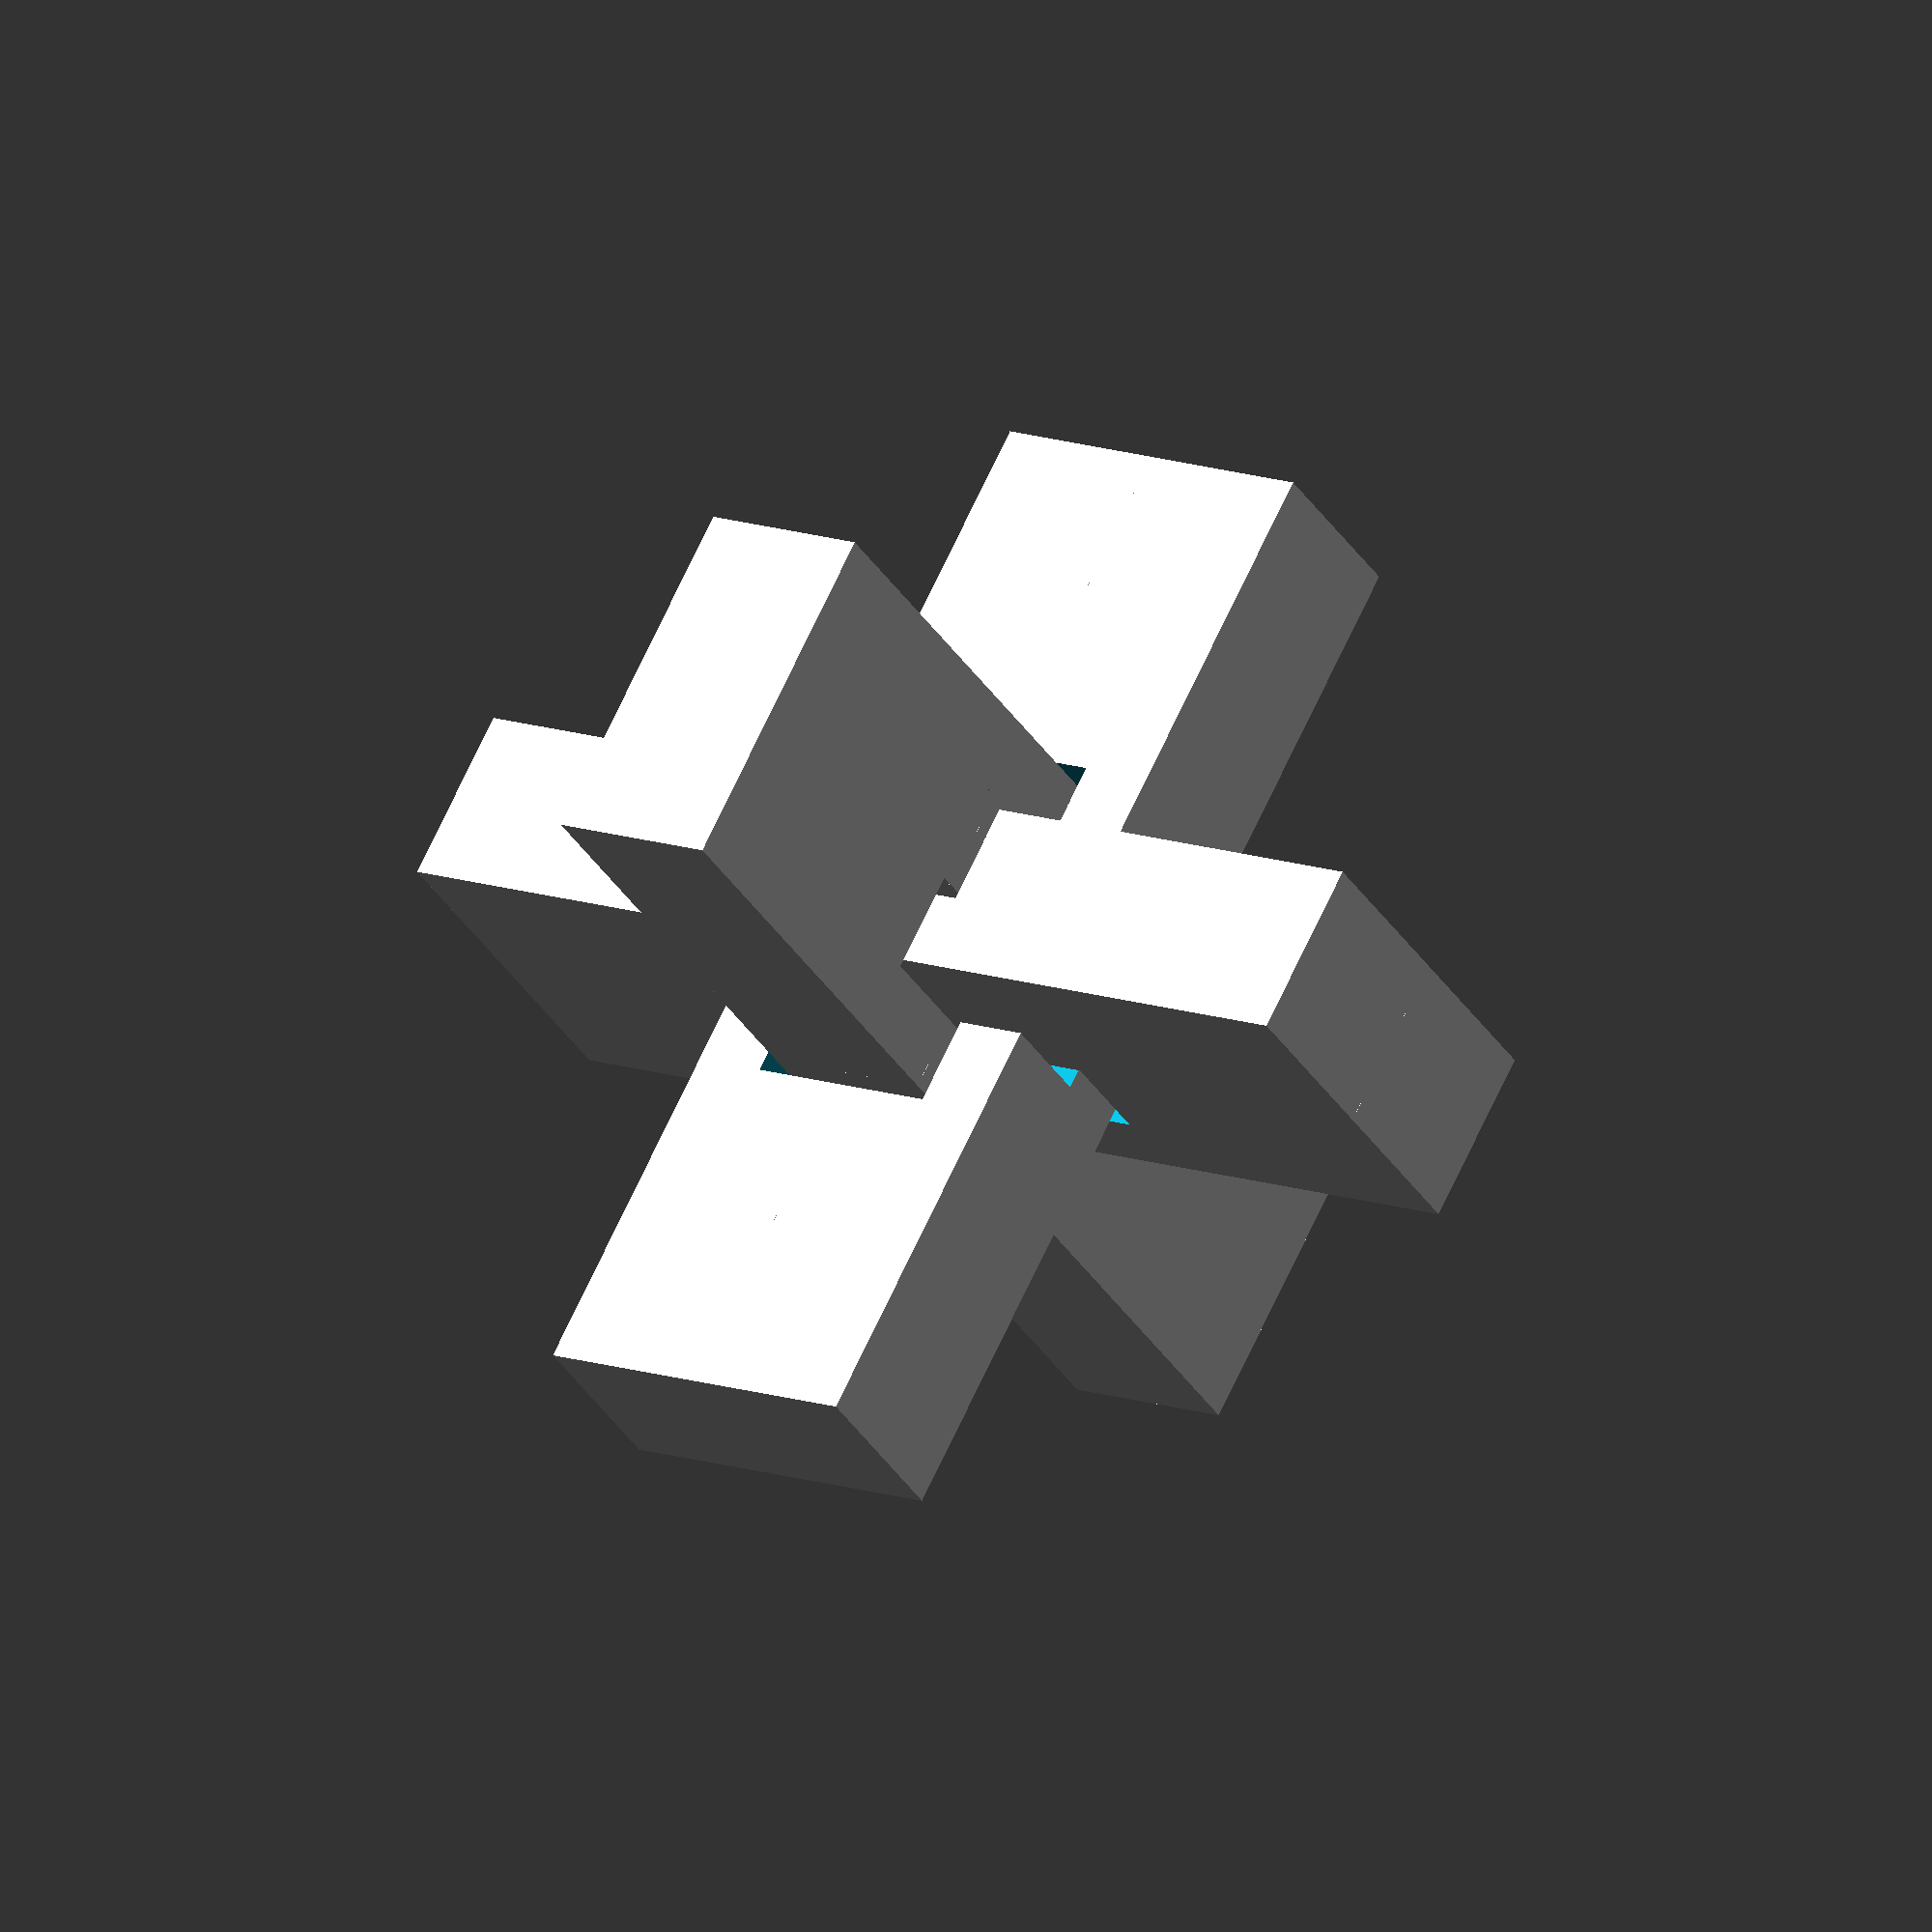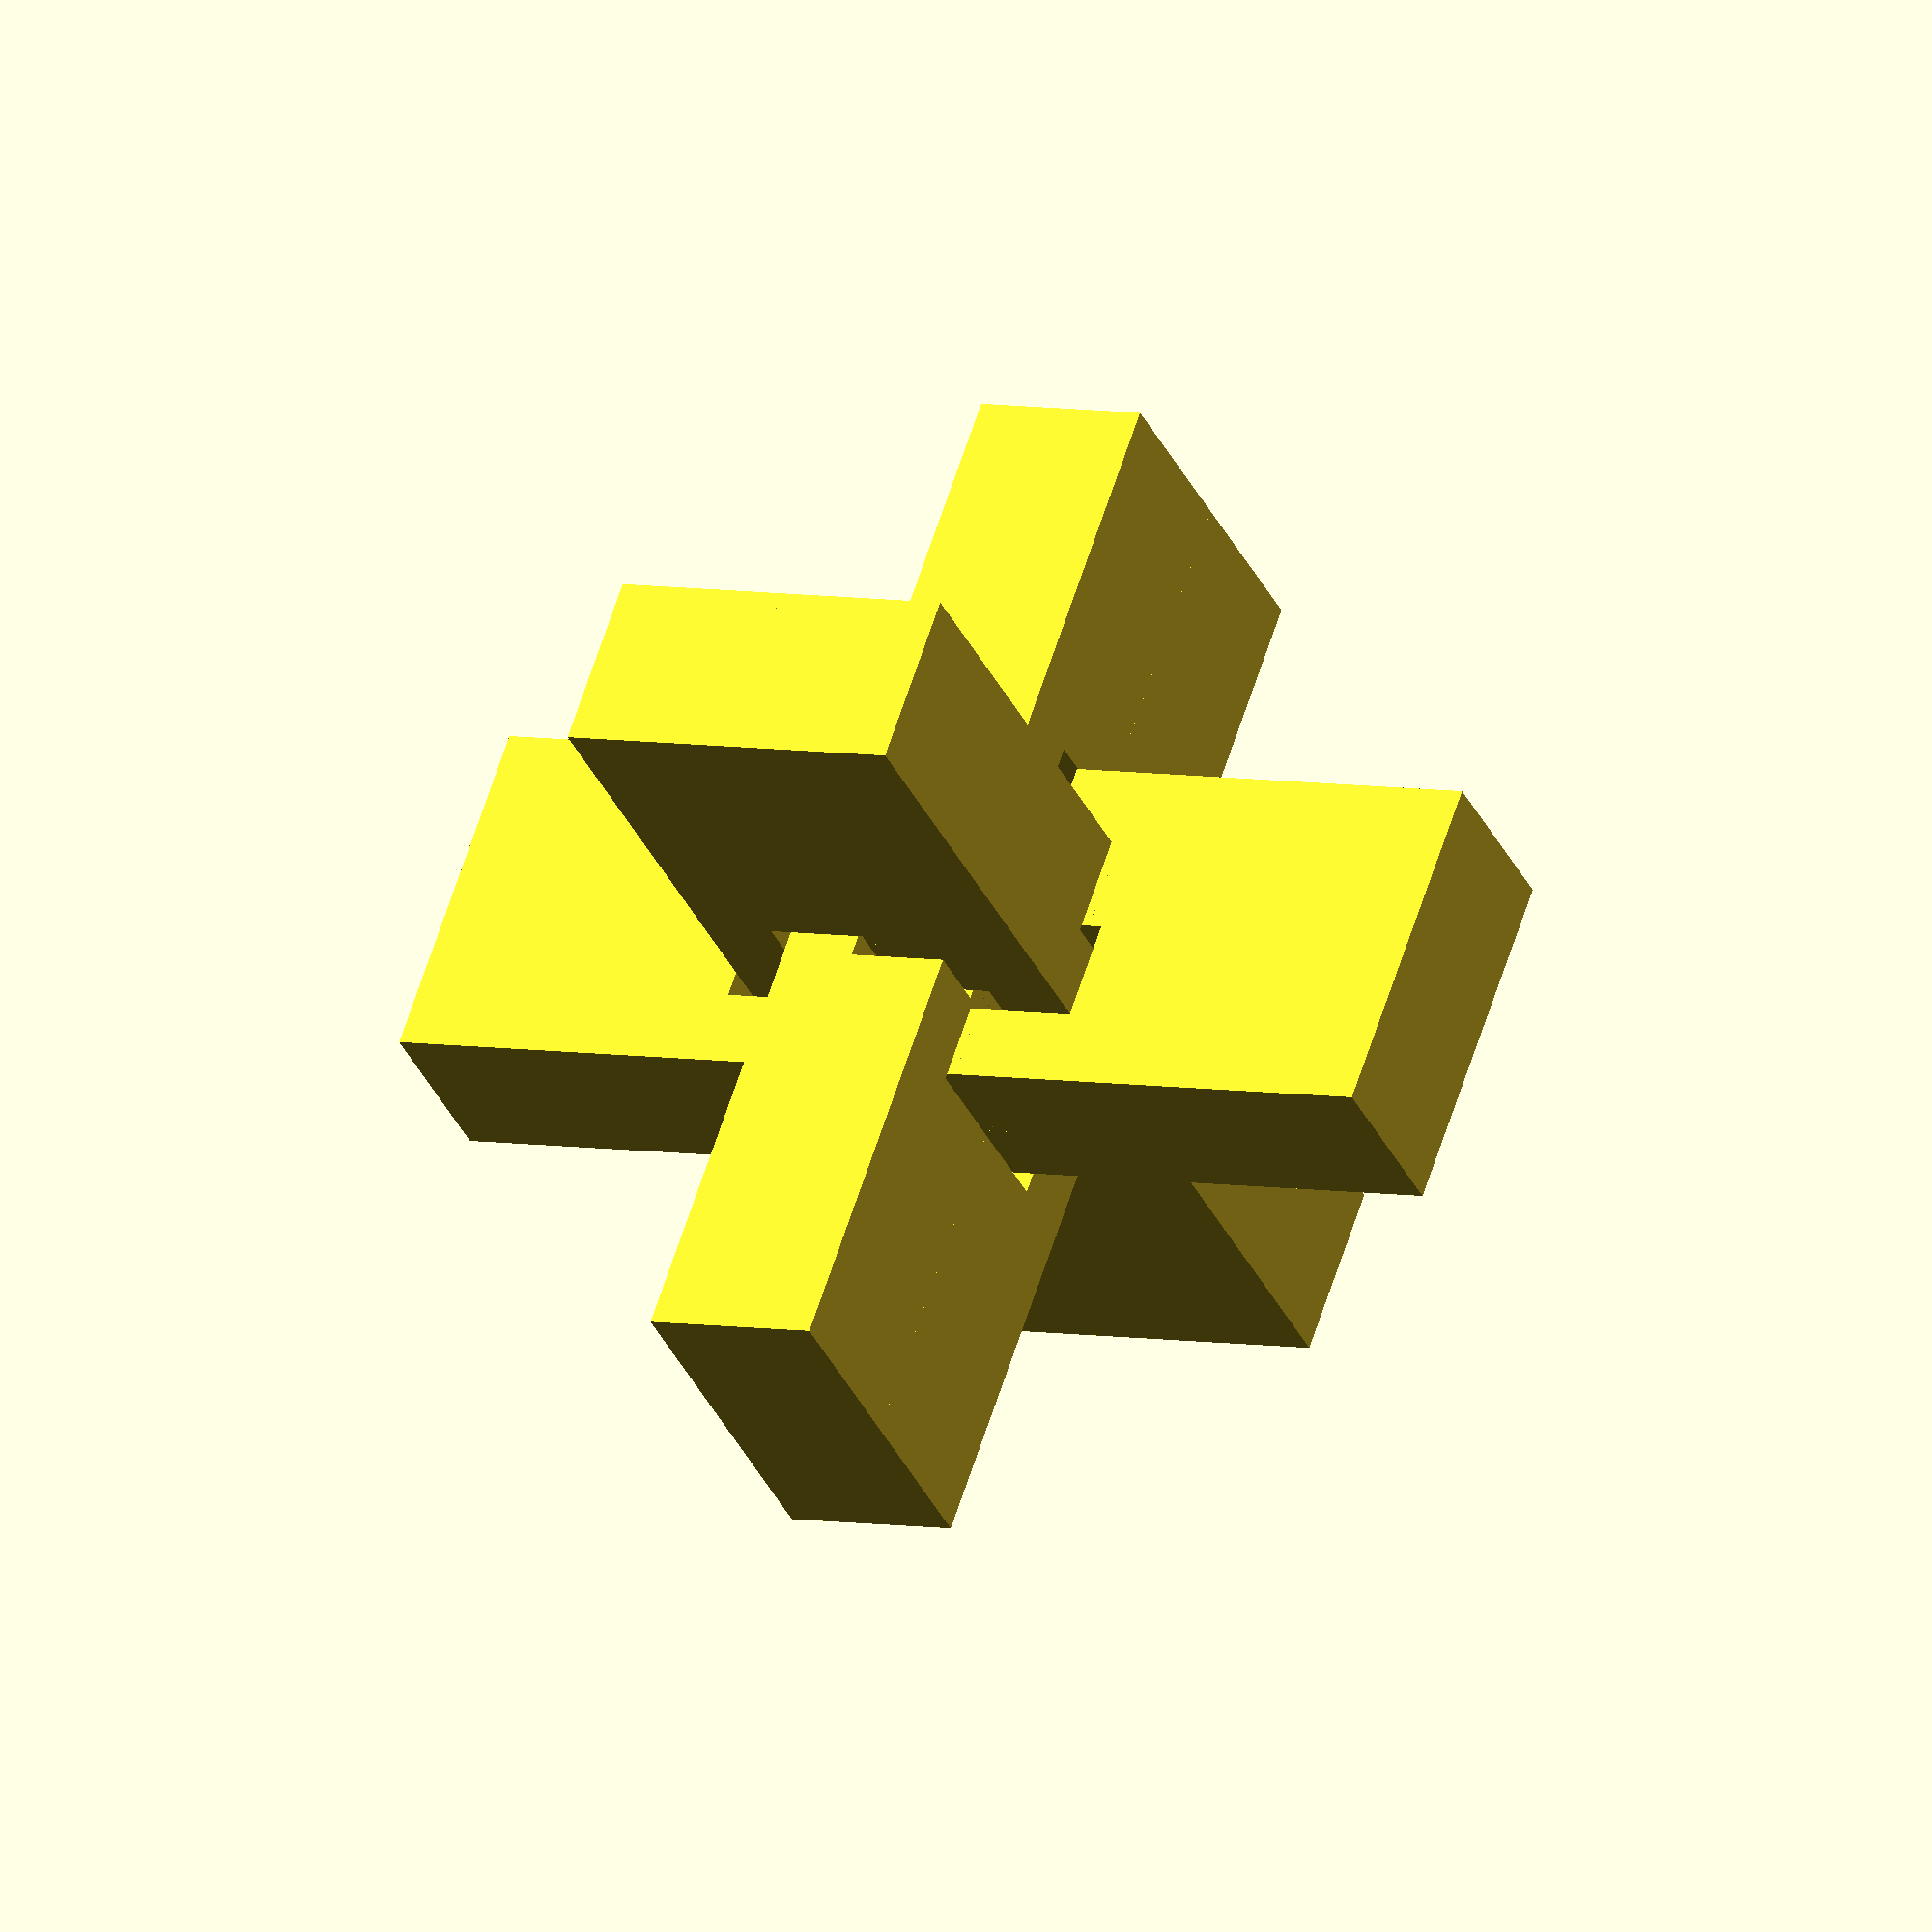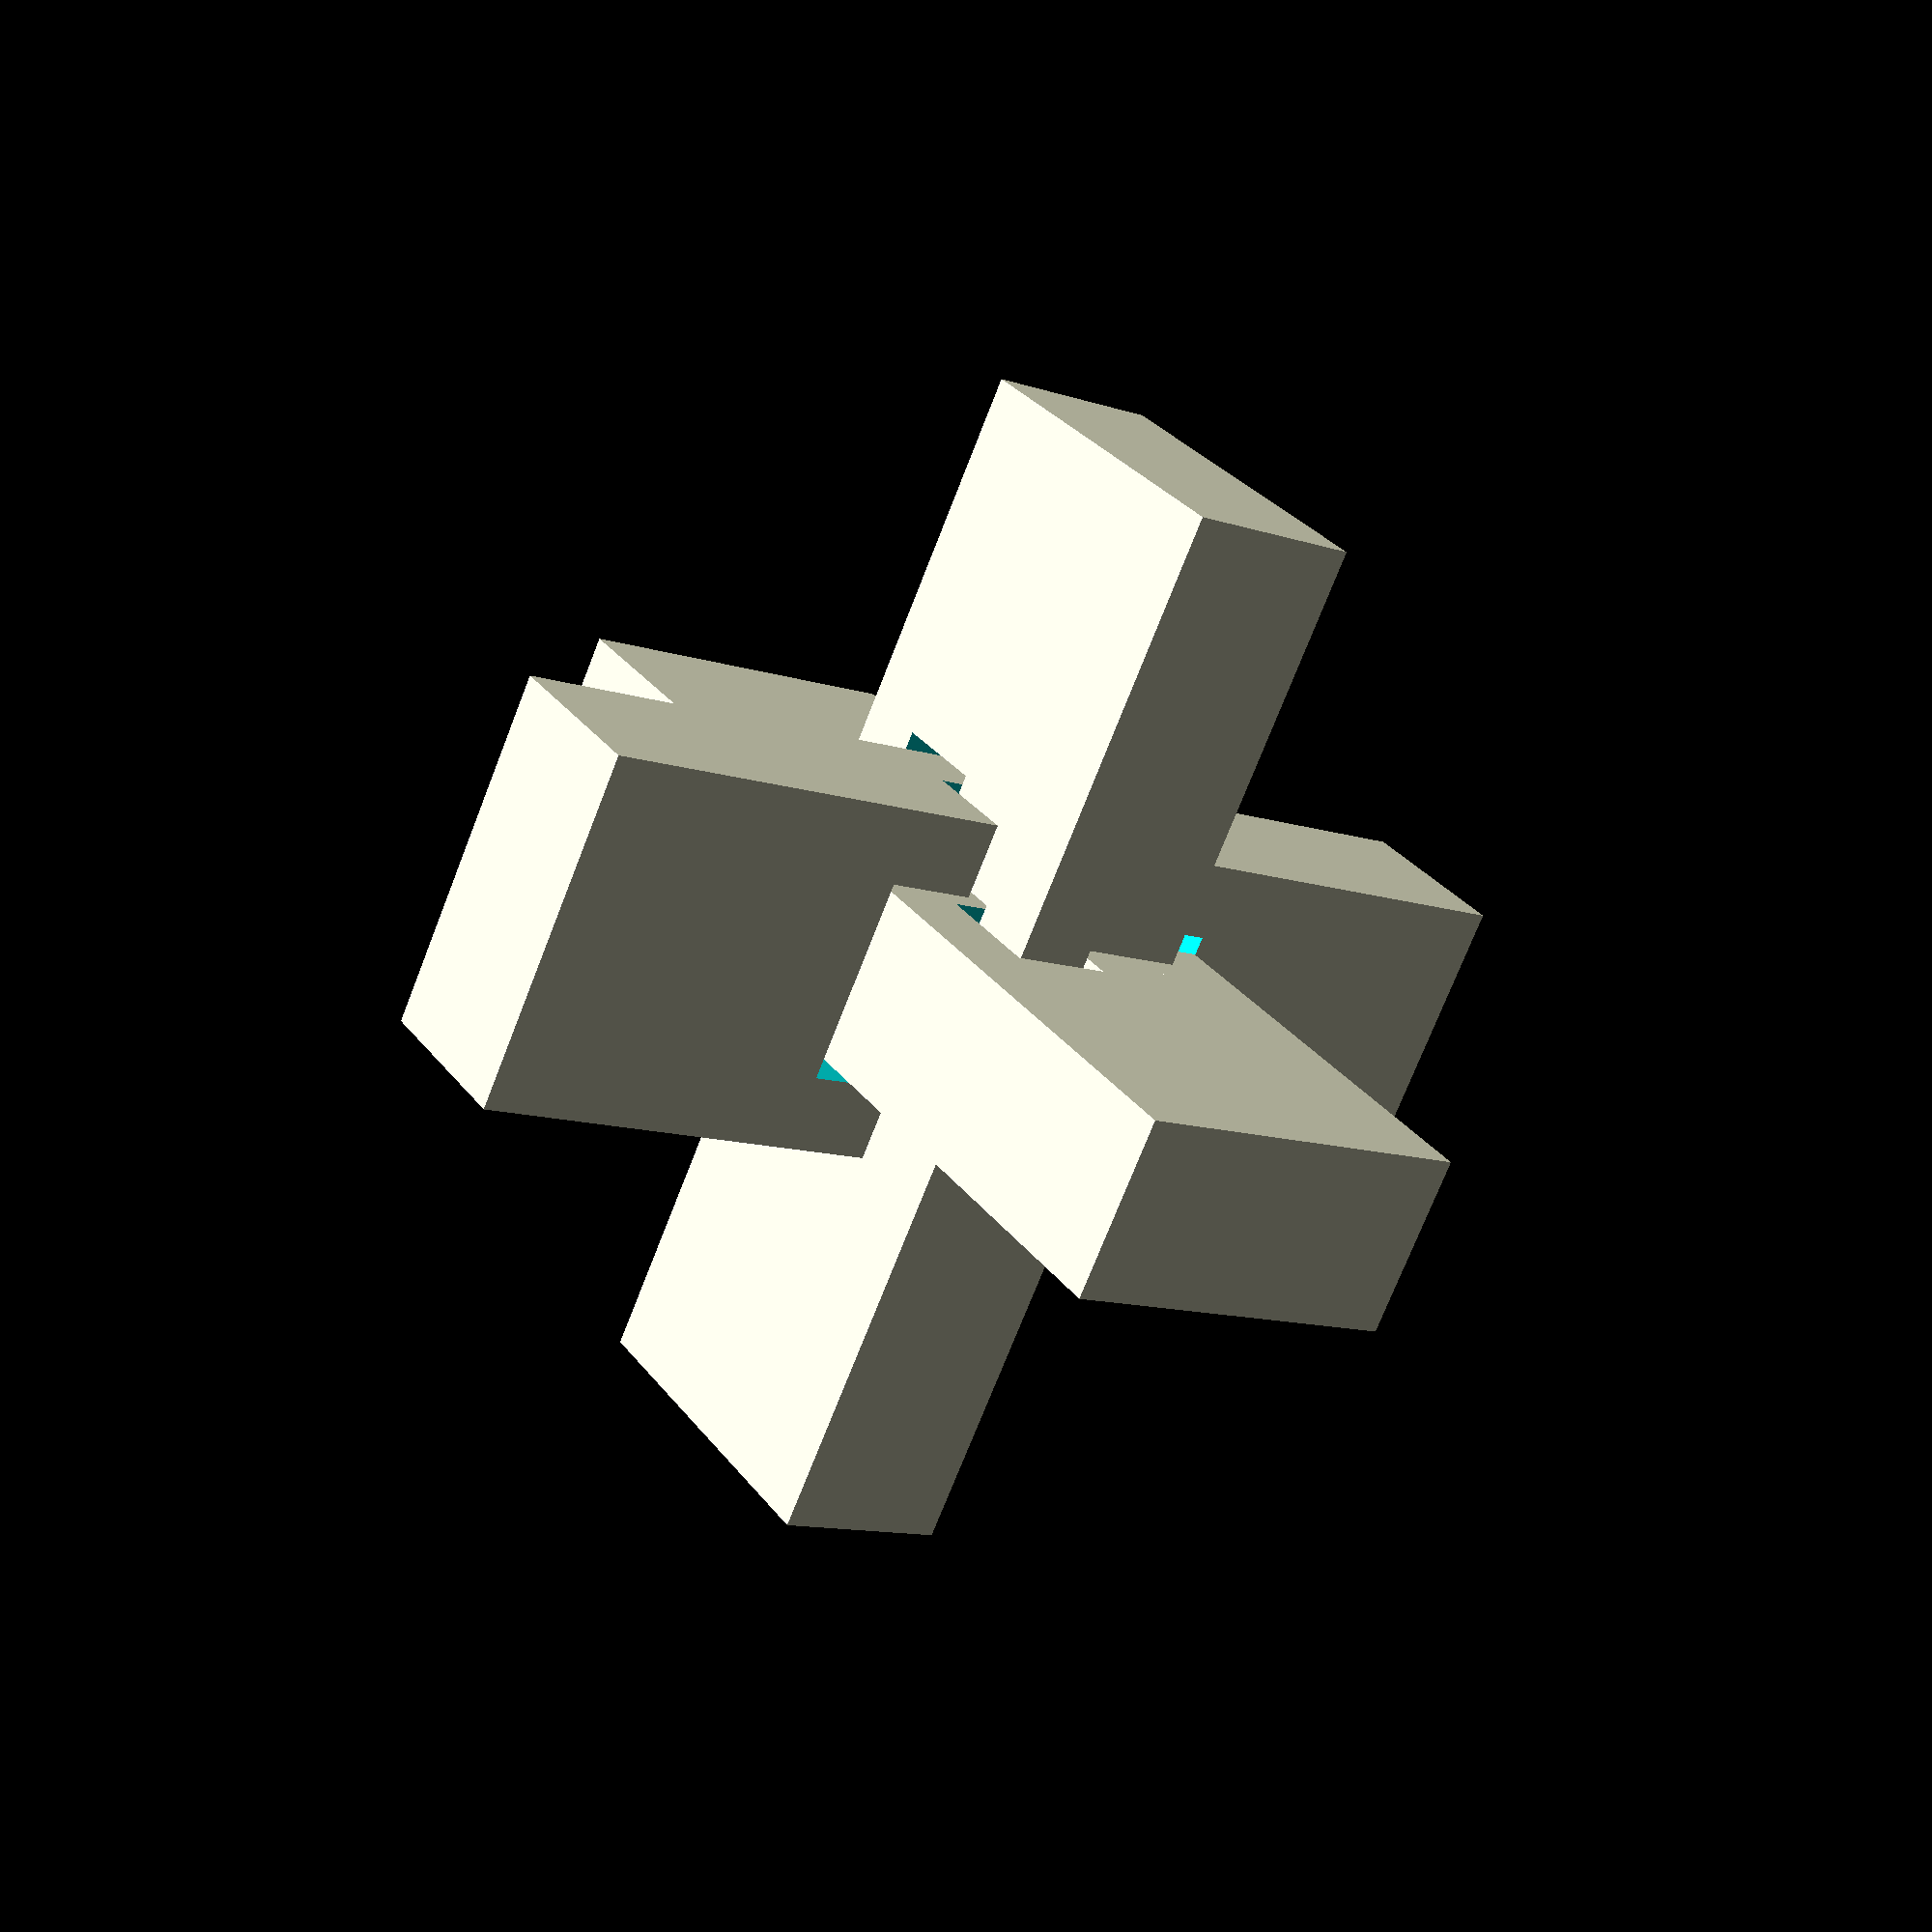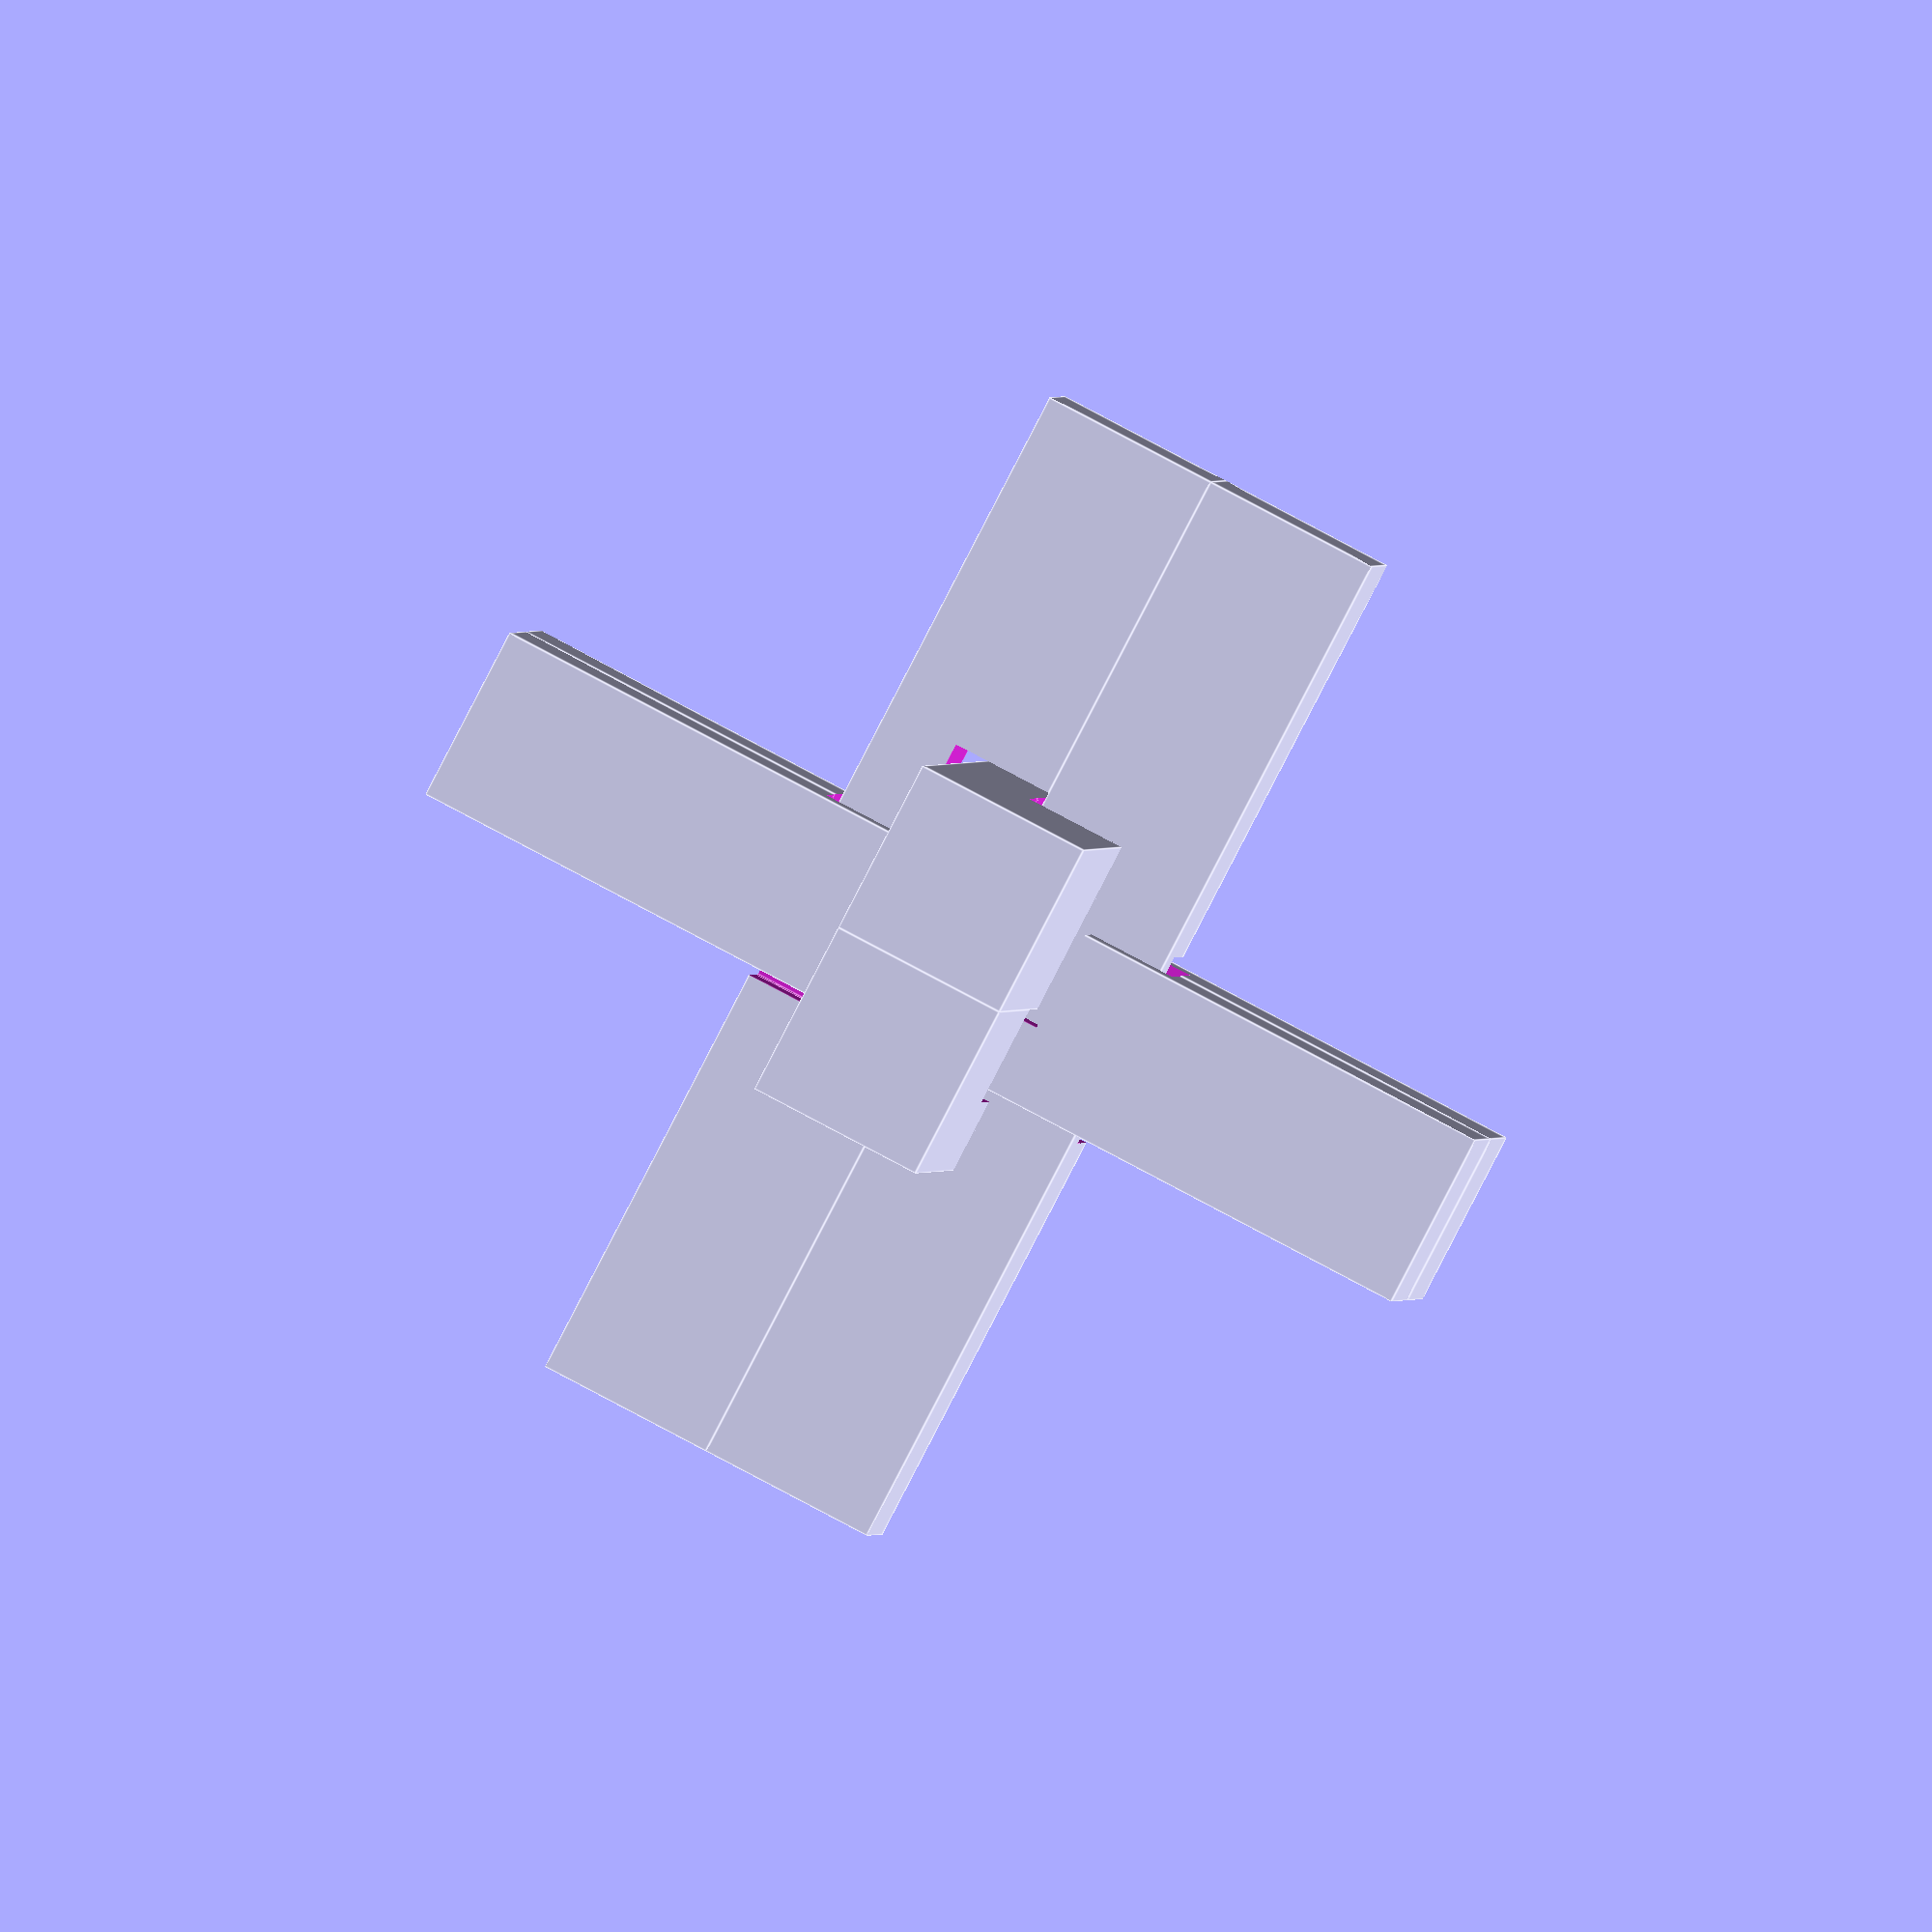
<openscad>
Unit=5;
Slack=1.5;
Laengde=12*Unit;
Bredde=2*Unit;
keys = [[0,1,2,0,0,0,0,0],
        [1,2,2,1,1,1,1,1],
        [2,1,1,2,0,1,1,0],
        [0,2,1,0,0,1,1,0],
        [2,1,2,2,0,0,1,0],
        [1,2,2,1,1,1,0,0]];
        
module cut(key){
    for (i = [0:3]) {
        if (key[i]!=0) {
            translate([(i)*Unit,-Unit,0])
            cube([Unit+Slack,key[i]*Unit+Slack,Unit+Slack],center=false);
        }
    }
    for (i = [4:7]) {
        if (key[i]!=0) {
            translate([(i-4)*Unit,-Unit,-Unit])
            cube([Unit+Slack,key[i]*Unit+Slack,Unit+Slack],center=false);
        }
    }
}

module pind(){
cube([Laengde,Bredde,Bredde], center = true);
} 

module stick(key) {
    difference(){
    pind();
    translate([-2*Unit-Slack/2,-Slack/2,-Slack/2])
        cut(key);
    }
}

translate([0,0,2*Unit])
  rotate(-90,[0,0,1])      
      rotate(-90,[1,0,0])      
        stick(keys[0]); // 1

translate([0,0,0*Unit])
  rotate(-90,[0,0,1])      
      rotate(0,[1,0,0])      
        stick(keys[4]); // 5

translate([0,-1*Unit,1*Unit])
  rotate(0,[0,0,1])      
      rotate(-90,[1,0,0])      
        stick(keys[2]); // 3

translate([-1*Unit,0*Unit,1*Unit])
  rotate(90,[0,1,0])      
      rotate(-90,[1,0,0])      
        stick(keys[1]); // 2

translate([0,1*Unit,1*Unit])
  rotate(180,[0,1,0])      
      rotate(90,[1,0,0])      
        stick(keys[3]); // 4

translate([1*Unit,0*Unit,1*Unit])
  rotate(-90,[0,0,1])
    rotate(-90,[0,1,0])      
      rotate(-0,[1,0,0])      
            stick(keys[5]); // 6


</openscad>
<views>
elev=111.6 azim=211.3 roll=335.3 proj=o view=solid
elev=118.3 azim=114.0 roll=342.4 proj=o view=solid
elev=11.7 azim=234.4 roll=231.4 proj=p view=wireframe
elev=279.0 azim=79.4 roll=298.0 proj=o view=edges
</views>
